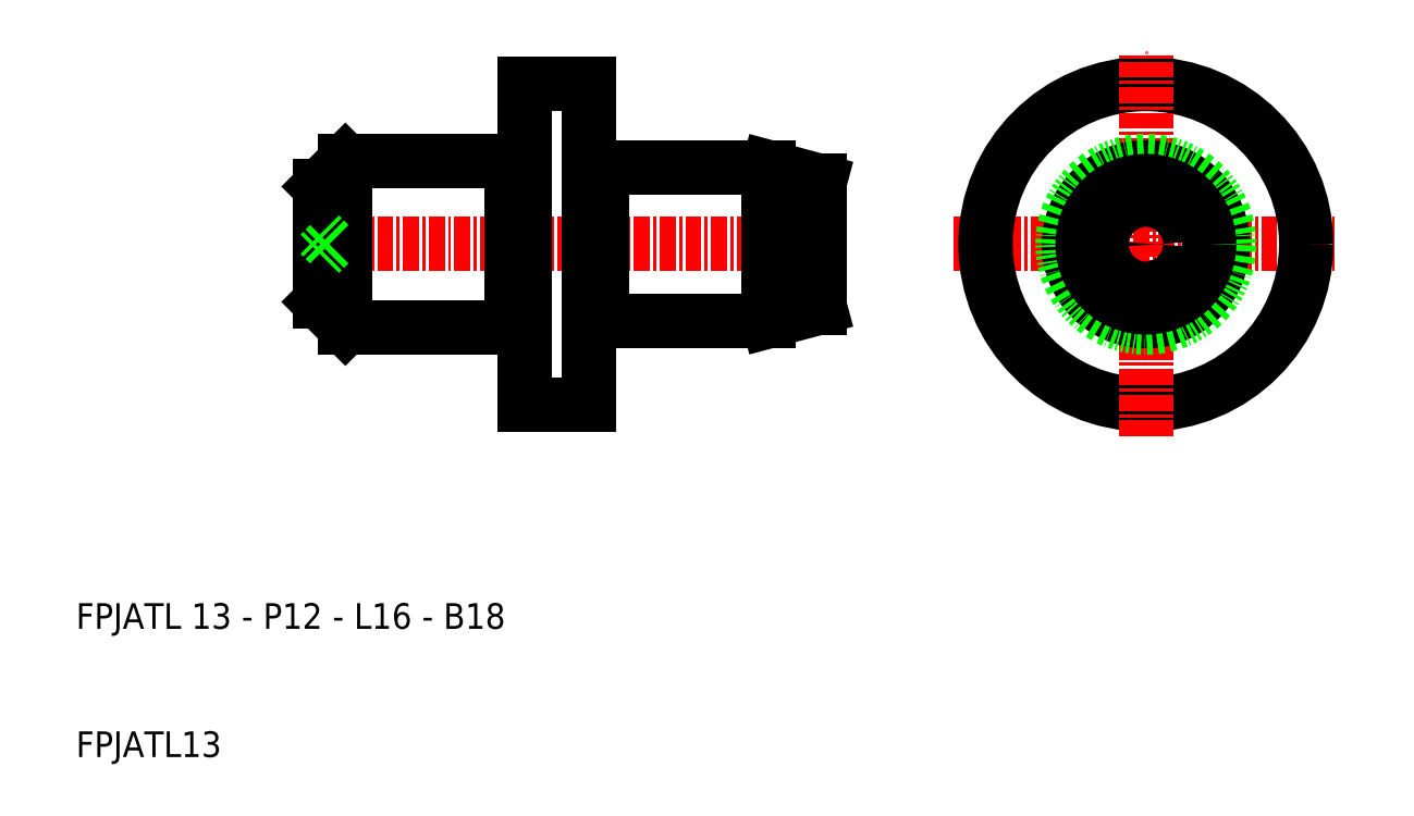
<metadata>
{"format":"dxf","ext":"dxf","renderer":"ezdxf+matplotlib","layout":"modelspace","background":"white","min_lineweight":24,"dpi":150}
</metadata>
<code>
0
SECTION
2
ENTITIES
0
TEXT
8
0
10
10
20
10
30
0
40
2
1
FPJATL13
0
TEXT
8
0
10
10
20
20
30
0
40
2
1
FPJATL 13 - P12 - L16 - B18
0
LINE
8
0
10
51
20
56
30
0
11
64
21
56
31
0
0
LINE
8
0
10
51
20
44
30
0
11
64
21
44
31
0
0
LINE
8
CENTER
10
27.5
20
50
30
0
11
68.5
21
50
31
0
0
LINE
8
0
10
50
20
37.5
30
0
11
50
21
44.1
31
0
0
LINE
8
0
10
45
20
43.6
30
0
11
45
21
37.5
31
0
0
LINE
8
0
10
45
20
37.5
30
0
11
45
21
43.6
31
0
0
LINE
8
0
10
50
20
37.5
30
0
11
45
21
37.5
31
0
0
LINE
8
0
10
31
20
43.5
30
0
11
44
21
43.5
31
0
0
LINE
8
0
10
31
20
56.5
30
0
11
44
21
56.5
31
0
0
LINE
8
0
10
29
20
45.5
30
0
11
29
21
54.5
31
0
0
LINE
8
0
10
31
20
56.5
30
0
11
31
21
43.5
31
0
0
LINE
8
0
10
29.75
20
50
30
0
11
29
21
50.75
31
0
0
LINE
8
0
10
29.75
20
50
30
0
11
29
21
49.25
31
0
0
LINE
8
0
10
50
20
62.5
30
0
11
50
21
55.9
31
0
0
LINE
8
0
10
45
20
62.5
30
0
11
45
21
56.4
31
0
0
ARC
8
0
10
44.1
20
43.6
30
0
40
0.1
50
90
51
180
0
ARC
8
0
10
44.1
20
56.4
30
0
40
0.1
50
180
51
270
0
LINE
8
0
10
44
20
56.4
30
0
11
44
21
43.6
31
0
0
LINE
8
0
10
44
20
43.6
30
0
11
44
21
43.5
31
0
0
LINE
8
0
10
44
20
56.4
30
0
11
44
21
56.5
31
0
0
LINE
8
0
10
51
20
55.9
30
0
11
51
21
44.1
31
0
0
LINE
8
0
10
50
20
44.1
30
0
11
50
21
55.9
31
0
0
LINE
8
0
10
45
20
43.6
30
0
11
45
21
56.4
31
0
0
ARC
8
0
10
44.9
20
43.6
30
0
40
0.1
50
0
51
90
0
LINE
8
0
10
44.1
20
43.7
30
0
11
44.9
21
43.7
31
0
0
LINE
8
0
10
51
20
44.1
30
0
11
51
21
44
31
0
0
ARC
8
0
10
50.9
20
44.1
30
0
40
0.1
50
0
51
90
0
LINE
8
0
10
50.9
20
44.2
30
0
11
50.1
21
44.2
31
0
0
ARC
8
0
10
50.1
20
44.1
30
0
40
0.1
50
90
51
180
0
ARC
8
0
10
44.9
20
56.4
30
0
40
0.1
50
270
51
0
0
LINE
8
0
10
44.1
20
56.3
30
0
11
44.9
21
56.3
31
0
0
ARC
8
0
10
50.9
20
55.9
30
0
40
0.1
50
270
51
0
0
LINE
8
0
10
51
20
55.9
30
0
11
51
21
56
31
0
0
LINE
8
0
10
50.9
20
55.8
30
0
11
50.1
21
55.8
31
0
0
LINE
8
0
10
51
20
55.9
30
0
11
51
21
56
31
0
0
ARC
8
0
10
50.1
20
55.9
30
0
40
0.1
50
180
51
270
0
LINE
8
0
10
50
20
62.5
30
0
11
45
21
62.5
31
0
0
LINE
8
CENTER
10
78.41
20
50
30
0
11
108.4
21
50
31
0
0
CIRCLE
8
0
10
93.41
20
50
30
0
40
12.5
0
LINE
8
CENTER
10
93.41
20
35
30
0
11
93.41
21
65
31
0
0
LINE
8
0
10
64
20
56
30
0
11
68
21
54.93
31
0
0
LINE
8
0
10
67.25
20
50
30
0
11
68
21
50.75
31
0
0
LINE
8
0
10
67.25
20
50
30
0
11
68
21
49.25
31
0
0
LINE
8
0
10
64
20
44
30
0
11
68
21
45.07
31
0
0
LINE
8
0
10
64
20
44
30
0
11
64
21
56
31
0
0
LINE
8
0
10
68
20
54.93
30
0
11
68
21
45.07
31
0
0
CIRCLE
8
0
10
93.41
20
50
30
0
40
6
0
CIRCLE
8
0
10
93.41
20
50
30
0
40
6.5
0
CIRCLE
8
0
10
93.41
20
50
30
0
40
0.75
0
LINE
8
0
10
29
20
54.5
30
0
11
31
21
56.5
31
0
0
LINE
8
0
10
29
20
45.5
30
0
11
31
21
43.5
31
0
0
CIRCLE
8
0
10
93.41
20
50
30
0
40
4.928
0
ENDSEC
0
EOF

</code>
